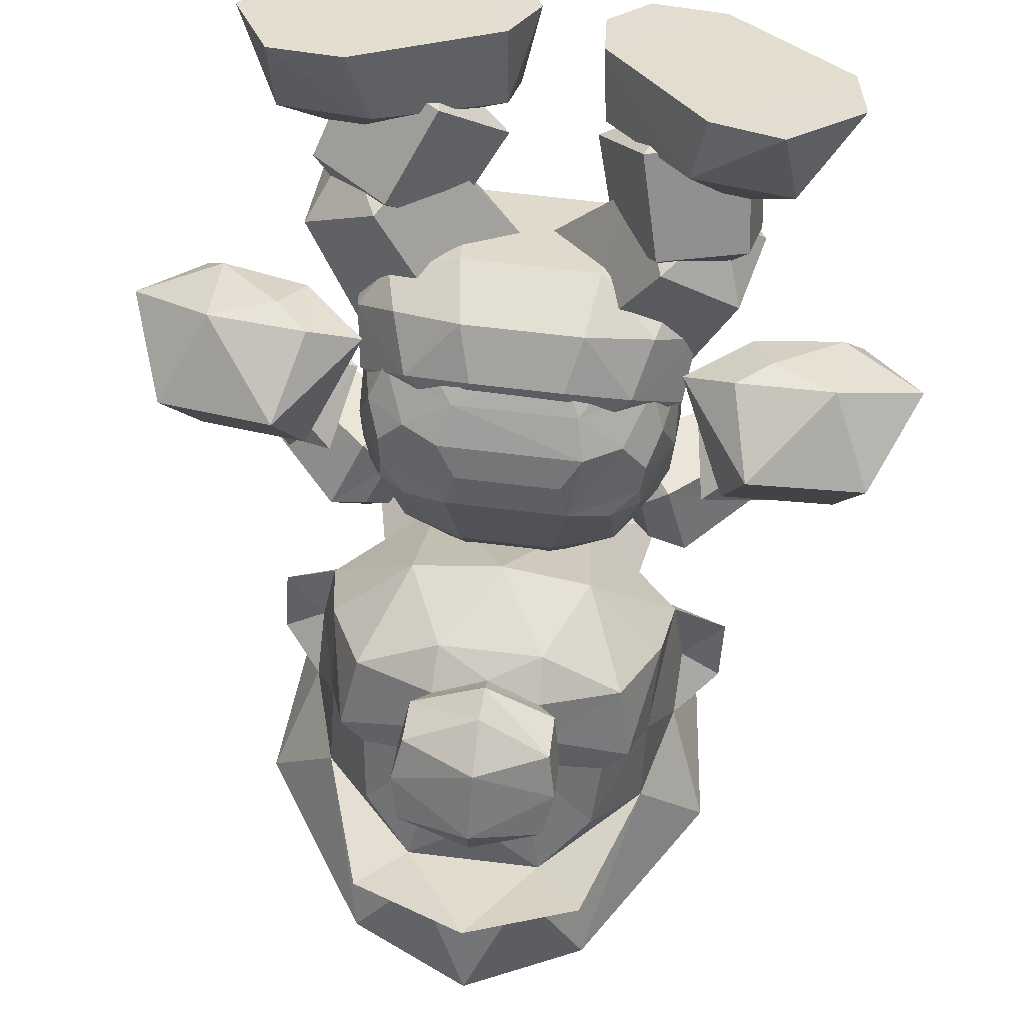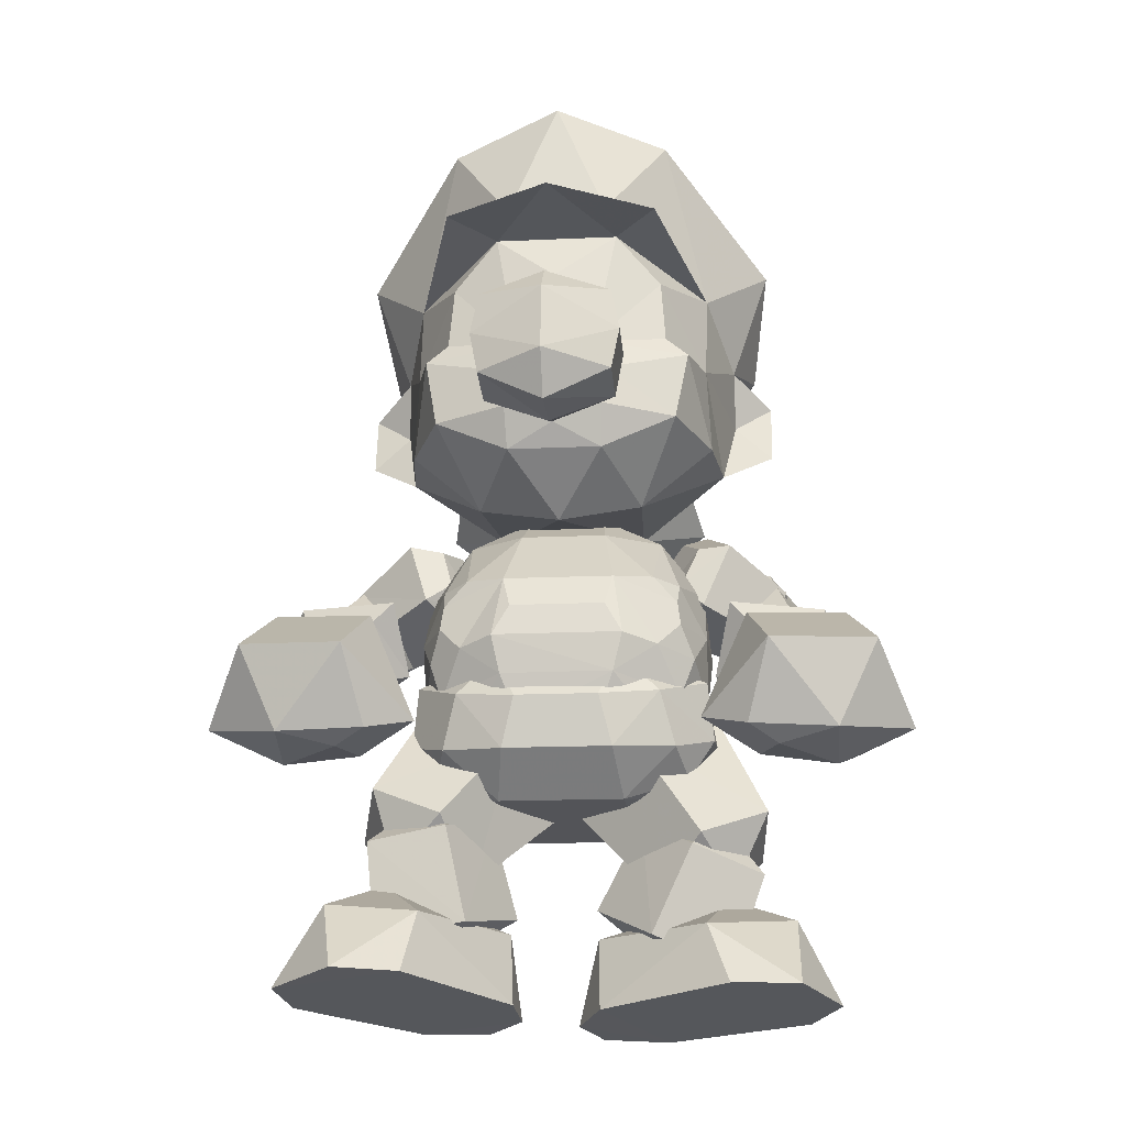
<metadata>
{"format":"obj","ext":"obj","renderer":"f3d","projection":"perspective","resolution":1024,"background":"white","views":[{"elev":-60.2,"azim":176.2,"up":"+Y"},{"elev":-21.6,"azim":10.7,"up":"+Z"}]}
</metadata>
<code>
o Object.1
v -7.173 2.989 15.43
v -9.135 1.649 18.29
v -9.269 3.864 15.33
v -7.066 1.607 17.3
v -11.11 0.6893 15.34
v -9.961 -0.5104 16.39
v -9.766 -0.2257 14.63
v -7.436 3.434 16.27
v -8.85 3.994 16.2
v -10.47 3.057 17.06
v -9.692 3.47 17.36
v -10.06 1.378 13.84
v -8.287 0.6728 13.9
v -8.16 -0.5503 15.55
v -8.754 2.533 18.19
v -7.398 2.467 17.52
f 6 2 4
f 6 4 14
f 6 14 7
f 5 6 7
f 12 5 7
f 13 12 7
f 13 3 12
f 12 3 10
f 10 3 11
f 15 10 11
f 15 11 9
f 15 9 16
f 16 2 15
f 16 9 8
f 8 4 16
f 1 4 8
f 9 1 8
f 3 1 9
f 2 10 15
f 5 10 2
f 11 3 9
f 13 1 3
f 14 1 13
f 12 10 5
f 14 13 7
f 14 4 1
f 4 2 16
f 5 2 6
o Object.2
v -6.303 -0.8747 16.63
v -7.853 2.398 14.79
v -5.031 3.377 17.43
v -8.974 3.201 18.07
v -6.353 2.421 19.63
v -7.155 -0.1751 19.17
v -8.619 2.558 15.09
v -8.628 3.636 16.16
v -7.92 3.945 16.29
v -8.949 0.5813 15.62
v -9.822 1.696 17.1
v -4.634 2.248 17.9
v -4.988 1.36 15.52
v -5.407 -0.3245 17.39
v -9.582 1.165 17.69
v -5.881 0.1133 18.94
v -4.568 1.017 16.71
v -5.428 1.665 19.21
v -9.363 3.099 17.38
v -9.338 1.293 15.73
f 31 22 17
f 31 17 26
f 31 26 27
f 20 31 27
f 20 27 35
f 25 20 35
f 25 35 24
f 23 25 24
f 18 25 23
f 26 18 23
f 26 23 36
f 35 36 23
f 26 29 18
f 18 29 19
f 19 29 28
f 34 19 28
f 33 34 28
f 33 32 34
f 32 21 34
f 22 21 32
f 30 22 32
f 20 21 22
f 32 33 30
f 33 17 30
f 29 17 33
f 21 19 34
f 25 19 21
f 28 29 33
f 18 19 25
f 35 23 24
f 25 21 20
f 27 36 35
f 27 26 36
f 26 17 29
f 17 22 30
f 20 22 31
o Object.3
v -7.535 0.6292 26.73
v 5.085 -1.847 24.99
v 5.796 1.814 26.61
v -3.703 7.573 21.88
v 2.513 8.401 21.78
v 2.079 7.929 23.16
v 3.857 6.401 21.42
v -4.577 6.618 23.55
v 0.5977 7.975 21.84
v -5.664 7.636 21.84
v -5.129 7.255 23.22
v -6.621 5.422 21.51
v -4.959 5.823 20.17
v -5.771 2.989 22.91
v -1.407 5.849 21.47
v 2.128 6.485 20.11
v -0.2782 -5.66 27.87
v -4.567 -5.09 25.45
v -1.757 -5.785 24.96
v -2.613 -5.353 29.74
v -4.378 -4.942 27.89
v 3.852 -4.304 25.38
v 3.678 -4.189 27.83
v 3.824 -3.2 34.45
v -4.595 -3.987 34.52
v -2.162 -5.49 30.95
v -6.348 -2.1 28.6
v -0.6137 -2.881 18.74
v 1.443 -5.104 20.69
v -3.74 -2.713 19.4
v 1.61 4.217 20.5
v 2.498 -2.13 19.35
v -6.491 -2.476 21.94
v 3.496 3.855 22.84
v 7.112 3.33 25.57
v 5.701 2.637 24.52
v 4.017 4.354 24.98
v 7.128 2.951 23.24
v 5.313 1.318 21.84
v -7.685 1.386 24.63
v -9.182 1.808 25.7
v -9.166 1.429 23.37
v -7.104 0.1583 21.95
v 2.299 -6.973 21.81
v 1.211 -5.507 24.94
v 1.769 -5.704 23.7
v -0.1475 -7.217 26.09
v -0.2837 -5.8 25.61
v 2.517 -9.006 25.19
v 2.33 -7.004 25.16
v 0.1273 -10.26 24.98
v 2.618 -6.961 23.51
v 0.1073 -10.27 22.48
v 2.489 -8.983 22.02
v -0.003407 -9.223 20.88
v 2.806 -8.966 23.6
v 4.696 -4.252 24.64
v 5.199 -1.383 21.85
v -4.024 3.691 20.55
v -6.241 -2.905 25.09
v -2.706 -9.481 23.65
v -2.894 -7.476 23.56
v -2.417 -9.442 22.06
v -2.607 -7.431 21.85
v -0.1901 -7.224 20.92
v -2.576 -7.462 25.2
v 0.03991 -9.219 26.12
v -2.389 -9.464 25.23
v -2.289 -6.083 23.74
v -8.623 3.182 27.53
v -8.904 -0.0546 30.79
v -6.34 3.387 25.07
v -4.554 8.653 27.17
v -4.704 8.706 24.44
v 1.661 7.201 23.5
v 1.414 9.277 24.39
v 6.338 4.58 27.4
v 1.321 9.202 27.13
v 7.268 1.456 30.66
v -4.019 -7.981 29.52
v 5.099 -1.03 28.5
v 1.794 0.3406 35.79
v 2.051 -4.917 29.7
v -5.815 5.365 29.6
v 3.21 6.208 29.52
v -3.234 -0.1291 35.83
v 0.05427 -9.03 29.97
v 3.916 -7.24 29.45
v 1.653 -5.133 30.92
v -0.2708 -5.043 35.63
v 4.212 -4.539 21.96
v 1.585 -5.833 22.18
v -2.11 -6.178 22.21
v -0.3125 -5.857 21.53
v -2.131 -5.438 20.72
v -4.934 -5.393 22.03
v -5.419 -5.197 24.73
f 37 63 96
f 76 37 96
f 96 79 76
f 76 79 78
f 76 78 77
f 78 108 77
f 77 108 37
f 37 108 106
f 107 37 106
f 107 106 120
f 120 122 107
f 122 61 107
f 63 107 61
f 61 62 63
f 116 63 62
f 116 62 123
f 56 116 123
f 56 123 119
f 56 119 53
f 55 56 53
f 55 53 84
f 83 55 84
f 81 83 84
f 83 81 86
f 85 83 86
f 88 85 86
f 86 82 88
f 88 82 80
f 90 88 80
f 80 91 90
f 91 89 90
f 90 89 92
f 89 87 92
f 85 92 87
f 87 103 85
f 87 104 103
f 102 103 104
f 98 102 104
f 98 104 97
f 99 98 97
f 89 99 97
f 100 98 99
f 99 101 100
f 101 129 100
f 105 100 129
f 132 105 129
f 129 131 132
f 131 66 132
f 66 69 132
f 133 132 69
f 133 69 96
f 96 54 133
f 133 54 55
f 133 55 105
f 102 105 55
f 54 57 55
f 96 57 54
f 79 69 66
f 79 66 95
f 79 95 50
f 95 48 50
f 47 50 48
f 46 47 48
f 48 49 46
f 49 40 46
f 49 51 40
f 51 44 40
f 40 44 47
f 51 111 44
f 111 110 44
f 110 106 44
f 106 110 109
f 110 114 109
f 114 120 109
f 120 114 121
f 113 121 114
f 112 113 114
f 113 112 111
f 73 113 111
f 111 70 73
f 74 73 70
f 74 70 75
f 75 72 74
f 74 72 71
f 39 71 72
f 72 38 39
f 117 39 38
f 38 59 117
f 117 59 119
f 117 119 124
f 125 117 124
f 125 124 123
f 125 60 117
f 115 117 60
f 60 118 115
f 118 121 115
f 122 121 118
f 122 118 126
f 118 60 126
f 60 125 126
f 126 125 62
f 59 81 119
f 81 59 58
f 93 81 58
f 58 38 93
f 94 93 38
f 38 75 94
f 94 75 68
f 94 68 127
f 68 65 127
f 65 128 127
f 82 127 128
f 93 127 82
f 65 130 128
f 101 128 130
f 128 101 80
f 130 65 131
f 65 64 131
f 64 65 68
f 67 64 68
f 95 64 67
f 95 67 51
f 52 51 67
f 67 43 52
f 52 43 41
f 45 52 41
f 42 45 41
f 42 111 45
f 43 42 41
f 70 42 43
f 43 67 70
f 51 52 45
f 68 75 67
f 127 93 94
f 82 81 93
f 59 38 58
f 115 39 117
f 39 115 113
f 73 71 39
f 75 38 72
f 67 75 70
f 74 71 73
f 42 70 111
f 73 39 113
f 113 115 121
f 110 112 114
f 112 110 111
f 51 45 111
f 51 49 95
f 40 47 46
f 50 47 44
f 50 44 108
f 48 95 49
f 95 66 64
f 131 64 66
f 130 131 129
f 132 133 105
f 129 101 130
f 91 101 99
f 100 105 98
f 98 105 102
f 83 103 102
f 87 97 104
f 97 87 89
f 91 99 89
f 101 91 80
f 90 92 88
f 80 82 128
f 92 85 88
f 103 83 85
f 82 86 81
f 55 83 102
f 53 81 84
f 55 57 56
f 57 63 56
f 119 81 53
f 124 119 123
f 62 125 123
f 56 63 116
f 126 62 61
f 61 122 126
f 120 121 122
f 120 106 109
f 108 44 106
f 50 108 78
f 79 50 78
f 79 96 69
f 77 37 76
f 57 96 63
f 63 37 107
o Object.4
v 6.539 0.4898 5.316
v 1.37 4.395 4.333
v 3.047 3.586 7.482
v 0.07885 1.309 4.416
v 5.254 0.8628 1.876
v 5.896 3.414 6.044
v 4.561 4.143 2.765
v 2.467 -0.9131 2.934
v 2.391 2.055 2.452
v 4.85 1.214 7.623
v 4.061 -1.089 6.241
v 1.894 0.8378 7.55
f 134 140 138
f 134 138 141
f 134 141 144
f 134 144 143
f 139 134 143
f 136 139 143
f 145 136 143
f 137 136 145
f 145 141 137
f 137 141 142
f 135 137 142
f 140 135 142
f 136 135 140
f 136 137 135
f 136 140 139
f 144 145 143
f 141 145 144
f 141 138 142
f 138 140 142
f 140 134 139
o Object.5
v 10.04 -0.2254 15.17
v 6.327 -0.3542 15.06
v 5.717 0.8689 13.09
v 9.052 0.9458 15.14
v 10.02 2.958 13.16
v 7.465 -1.845 9.632
v 9.452 0.5414 9.451
v 12.4 0.2284 10.55
v 10.06 1.965 10.13
v 6.806 1.186 11.3
v 6.424 -2.802 10.2
v 7.41 -4.25 13
v 9.734 -2.392 10.01
v 11.32 -2.654 13.25
v 6.563 -0.08721 9.797
v 6.4 -1.839 14.85
v 5.605 -0.2889 15.93
v 7.734 3.86 11.85
v 10.34 3.98 13.46
v 9.102 1.413 15.98
v 7.117 2.923 14.85
v 4.795 1.258 13.42
v 4.579 -1.879 10.82
v 7.97 2.933 11.93
v 11.22 2.489 12.42
f 146 147 149
f 150 146 149
f 165 150 149
f 150 165 164
f 163 150 164
f 163 164 166
f 167 163 166
f 162 167 166
f 165 162 166
f 165 147 162
f 147 167 162
f 167 147 148
f 161 148 147
f 148 161 168
f 148 168 155
f 148 155 169
f 163 148 169
f 154 169 155
f 160 154 155
f 160 152 154
f 153 154 152
f 153 152 158
f 159 153 158
f 157 159 158
f 156 157 158
f 151 156 158
f 160 156 151
f 160 168 156
f 168 157 156
f 157 146 159
f 161 146 157
f 146 153 159
f 146 170 153
f 151 158 152
f 154 153 170
f 152 160 151
f 170 169 154
f 169 170 150
f 155 168 160
f 168 161 157
f 148 163 167
f 150 163 169
f 164 165 166
f 150 170 146
f 147 165 149
f 147 146 161
o Object.6
v -13.58 -0.5162 12.96
v -11.18 -1.195 16.38
v -12.59 0.1245 13.66
v -13.12 1.035 14.01
v -7.075 -0.1405 13.71
v -9.701 0.7923 15.25
v -7.332 -1.914 16.17
v -11.7 -2.958 15.5
v -7.78 -3.577 15.07
v -12.29 -5.602 13.5
v -10.99 -4.827 10.27
v -7.695 -4.359 10.38
v -8.979 -3.68 9.914
v -14.2 -2.992 11.03
v -12.42 -0.6725 10.65
v -11.51 -1.875 9.848
v -8.52 -1.757 10.06
v -8.206 -6.101 13.17
v -10.64 1.704 12.39
v -8.083 -2.145 15.36
v -10.96 -1.559 15.56
v -7.808 -0.7771 13.4
v -6.125 -2.989 10.95
v -9.027 -0.6143 11.63
v -10.6 0.7149 12.4
f 178 190 179
f 178 179 188
f 178 188 180
f 184 178 180
f 184 180 181
f 186 184 181
f 181 183 186
f 183 187 186
f 186 187 185
f 185 187 194
f 195 185 194
f 194 192 195
f 192 189 195
f 189 173 195
f 171 195 173
f 171 173 178
f 178 173 191
f 173 172 191
f 172 190 191
f 190 172 177
f 175 190 177
f 175 177 176
f 189 175 176
f 174 189 176
f 172 174 176
f 190 175 192
f 177 172 176
f 172 173 174
f 173 189 174
f 189 192 175
f 193 192 194
f 179 192 193
f 185 195 171
f 184 185 171
f 193 194 187
f 193 187 182
f 188 193 182
f 188 182 181
f 182 187 183
f 182 183 181
f 185 184 186
f 171 178 184
f 180 188 181
f 179 193 188
f 192 179 190
f 190 178 191
o Object.7
v -3.725 2.247 3.397
v -7.299 -2.012 4.9
v -6.186 2.635 3.083
v -2.837 1.547 0.3696
v -3.02 0.2851 3.397
v -4.372 2.929 0.1981
v -10.79 -4.458 0.723
v -8.897 -4.571 3.683
v -9.728 -0.9248 3.451
v -5.524 -4.168 3.402
v -8.09 -6.517 0.9812
v -6.902 2.382 0.2059
v -2.734 -0.6627 0.5643
v -10.7 -1.909 0.5074
v -5.773 -5.556 0.9349
f 197 196 200
f 197 200 205
f 203 197 205
f 205 206 203
f 202 203 206
f 210 202 206
f 210 209 202
f 204 202 209
f 207 204 209
f 208 207 209
f 199 207 208
f 200 199 208
f 201 207 199
f 199 196 201
f 198 201 196
f 201 198 207
f 207 198 204
f 198 197 204
f 208 209 210
f 210 205 208
f 202 204 203
f 206 205 210
f 197 203 204
f 208 205 200
f 196 199 200
f 196 197 198
o Object.8
v -3.696 -0.03318 7.511
v -5.435 2.752 3.913
v -8.361 0.8767 3.199
v -7.864 -2.814 6.429
v -6.369 -0.9183 8.182
v -7.579 -2.474 2.823
v -4.131 -2.6 3.311
v -2.849 0.6312 4.02
v -5.488 -0.049 2.463
v -5.959 1.908 7.433
v -8.575 0.2347 6.823
v -4.858 -2.911 6.895
f 216 214 217
f 216 217 219
f 213 216 219
f 212 213 219
f 218 212 219
f 218 220 212
f 220 218 211
f 220 211 215
f 221 220 215
f 214 221 215
f 222 214 215
f 214 213 221
f 213 220 221
f 211 222 215
f 211 217 222
f 217 211 218
f 212 220 213
f 217 218 219
f 217 214 222
f 213 214 216
o Object.9
v -2.663 -0.9803 10.86
v -4.253 -0.881 5.1
v -7.77 -2.57 8.527
v -6.107 -0.3354 12.39
v -5.268 0.7455 12.75
v -6.175 3.235 11.22
v -4.013 4.275 9.173
v -1.66 1.788 8.087
v -7.037 -1.912 5.687
v -3.598 2.576 11.34
v -1.757 2.33 9.337
v -2.562 0.1656 11.49
v -6.487 0.9972 4.985
v -7.277 2.882 10.54
v -8.723 -0.03465 7.071
v -4.515 4.157 7.942
v -5.036 -3.112 7.302
f 225 226 223
f 225 223 239
f 225 239 231
f 237 225 231
f 235 237 231
f 224 235 231
f 224 238 235
f 235 238 236
f 236 238 229
f 236 229 228
f 227 236 228
f 227 228 232
f 234 227 232
f 233 234 232
f 229 233 232
f 229 230 233
f 230 223 233
f 224 223 230
f 233 223 234
f 223 227 234
f 226 236 227
f 228 229 232
f 238 230 229
f 224 230 238
f 235 236 237
f 236 225 237
f 239 224 231
f 223 224 239
f 223 226 227
f 225 236 226
o Object.10
v 1.248 -3.522 14.99
v 1.522 -3.071 16.22
v -5.112 -2.765 15.5
v -5.232 -2.878 14.56
v -2.325 -3.856 15.02
v 1.911 -3.524 13.81
v -2.996 -3.983 13.85
v -2.736 -3.613 12.42
v -4.342 -3.328 13.61
v -5.249 -2.277 11.88
v 1.509 -3.277 12.38
v 3.776 -1.434 11.81
v 2.598 -1.975 11.01
v 2.916 -2.286 16.37
v 0.8751 -1.164 18.69
v -4.171 -2.948 16.43
v -2.658 -3.461 16.26
v -5.444 4.743 15.92
v -1.35 4.928 17.95
v -6.46 2.914 12.77
v -1.474 6.011 15.28
v -5.009 5.061 12.94
v -6.329 -0.9409 14.57
v 2.733 5.507 15.85
v 2.138 5.728 12.88
v 4.019 3.893 12.68
v 4.504 2.784 14.53
v -1.481 5.883 12.93
v -2.632 -1.087 9.358
v -4.004 -2.592 11.07
v -2.131 -3.053 10.77
v 0.9907 4.091 10.81
v -3.552 3.666 10.85
v 0.8374 -2.776 10.74
v 4.542 0.8623 12.2
v 4.326 -1.305 13.29
v 0.942 -0.7528 9.328
v -6.36 -0.1561 12.29
v -5.728 -2.245 13.38
v -4.585 -0.267 18.82
v -4.877 2.265 19.47
v -2.327 0.5416 20.13
v -4.302 3.876 18.59
v 0.5193 0.8076 20.1
v 0.4268 3.099 20.03
v 3.108 -2.632 13.55
v 3.915 -2.023 14.48
v 3.792 -1.934 15.42
v -2.335 -1.464 18.71
v -6.696 1.677 14.61
v -6.229 2.796 17.24
v -6.326 0.5433 16.96
v 4.395 1.545 16.87
v 1.816 4.447 18.54
v 3.887 3.741 17.15
v -2.662 2.81 20.05
v 2.694 2.972 19.4
v 2.865 0.4289 18.76
v 4.636 0.07413 14.54
v 3.808 -1.38 16.25
v -5.218 -2.214 16.26
f 245 241 285
f 285 250 245
f 245 250 246
f 245 246 240
f 240 246 244
f 256 240 244
f 256 241 240
f 256 254 241
f 241 254 253
f 287 241 253
f 287 253 299
f 298 287 299
f 298 299 292
f 298 292 266
f 274 298 266
f 266 265 274
f 271 274 265
f 264 271 265
f 264 265 263
f 260 264 263
f 263 258 260
f 258 257 260
f 261 260 257
f 257 259 261
f 259 272 261
f 267 261 272
f 271 267 272
f 268 271 272
f 272 277 268
f 249 268 277
f 277 278 249
f 249 278 248
f 247 249 248
f 247 248 246
f 248 256 246
f 243 256 248
f 242 256 243
f 262 242 243
f 262 243 278
f 262 300 242
f 255 242 300
f 279 255 300
f 279 300 291
f 280 279 291
f 280 291 290
f 282 280 290
f 290 257 282
f 289 257 290
f 280 282 295
f 281 280 295
f 281 295 284
f 281 284 283
f 283 288 281
f 279 281 288
f 283 254 288
f 283 297 254
f 297 283 296
f 297 296 292
f 292 296 294
f 296 293 294
f 263 294 293
f 263 266 294
f 293 296 284
f 284 258 293
f 296 283 284
f 258 284 295
f 258 295 282
f 289 290 291
f 289 291 262
f 289 262 277
f 259 289 277
f 279 280 281
f 288 255 279
f 255 288 256
f 291 300 262
f 256 242 255
f 249 247 269
f 270 269 247
f 270 247 250
f 270 250 273
f 273 268 270
f 273 276 268
f 252 276 273
f 276 252 251
f 276 251 274
f 251 275 274
f 251 285 275
f 285 286 275
f 286 298 275
f 250 251 252
f 252 273 250
f 268 269 270
f 243 248 278
f 277 262 278
f 269 268 249
f 268 276 271
f 277 272 259
f 257 289 259
f 260 261 267
f 257 258 282
f 263 293 258
f 264 260 267
f 267 271 264
f 274 271 276
f 263 265 266
f 274 275 298
f 294 266 292
f 299 297 292
f 287 298 286
f 253 297 299
f 286 241 287
f 297 253 254
f 256 288 254
f 246 256 244
f 246 250 247
f 250 285 251
f 285 241 286
f 241 245 240
o Object.11
v -6.159 4.207 12.07
v -4.293 5.758 11.39
v 1.219 6.273 11.34
v -3.045 -2.845 13.35
v -5.121 -2.521 9.872
v -6.367 -1.349 12.75
v -6.574 3.899 10.14
v 3.838 4.933 10.05
v 1.844 5.932 9.222
v 1.153 4.709 7.94
v -1.517 5.91 8.932
v -3.935 4.234 7.982
v -4.819 5.31 9.277
v -1.013 1.003 14.45
v 4.657 -0.3189 12.66
v 3.869 -0.06823 8.933
v -4.494 -3.17 11.85
v 3.138 -2.457 11.78
v 4.86 2.536 10.4
v 3.601 -1.706 9.8
v 4.85 0.02959 10.45
v -6.659 -1.048 10.48
v -5.701 -0.9596 9.074
v 3.768 2.298 8.706
v -6.05 1.441 8.785
v 0.7546 5.514 13.14
v -3.606 5.107 13.18
v -6.712 1.674 12.68
v -7.133 1.415 10.5
v -2.741 -3.164 9.647
v 1.619 -2.41 13.31
v 1.378 -2.779 9.613
v 3.405 5.161 11.99
v 4.439 2.655 12.59
v -2.197 -3.579 11.55
v 0.9525 -3.285 11.53
v 1.488 -0.8165 8.124
v -3.237 -1.258 8.164
f 330 335 332
f 332 338 330
f 338 305 330
f 305 317 330
f 322 317 305
f 305 323 322
f 325 322 323
f 338 325 323
f 338 312 325
f 325 312 307
f 325 307 329
f 301 329 307
f 307 302 301
f 327 301 302
f 302 326 327
f 314 327 326
f 326 334 314
f 315 314 334
f 321 315 334
f 321 334 319
f 324 321 319
f 308 324 319
f 319 333 308
f 303 308 333
f 333 326 303
f 308 303 309
f 310 308 309
f 311 310 309
f 310 311 312
f 312 311 313
f 311 302 313
f 303 302 311
f 303 311 309
f 308 310 324
f 324 310 337
f 324 337 316
f 337 320 316
f 316 320 321
f 318 321 320
f 318 320 332
f 318 332 336
f 331 318 336
f 335 331 336
f 304 331 335
f 317 304 335
f 306 304 317
f 306 314 304
f 314 306 328
f 322 328 306
f 328 322 329
f 331 304 314
f 318 331 315
f 320 337 332
f 310 338 337
f 321 324 316
f 319 334 333
f 321 318 315
f 314 315 331
f 334 326 333
f 314 328 327
f 326 302 303
f 327 328 301
f 302 307 313
f 329 301 328
f 307 312 313
f 338 310 312
f 322 325 329
f 322 306 317
f 305 338 323
f 337 338 332
f 332 335 336
f 330 317 335
o Object.12
v 7.918 5.009 17.29
v 5.929 2.893 13.83
v 6.554 5.938 15.75
v 6.836 3.257 18.25
v 4.979 3.94 17.69
v 6.116 1.47 15.22
v 7.839 1.578 15.99
v 8.758 3.09 15.14
v 7.589 3.906 13.8
v 7.549 2.148 14.31
v 4.615 4.754 15.77
v 4.82 3.03 17.33
v 4.842 5.089 16.65
v 6.182 5.888 16.63
v 7.078 5.232 17.67
v 6.362 4.068 18.34
f 339 347 346
f 339 346 342
f 339 342 354
f 339 354 353
f 341 339 353
f 341 353 352
f 349 341 352
f 349 352 351
f 350 349 351
f 350 351 343
f 342 350 343
f 342 345 350
f 350 345 344
f 344 345 348
f 340 344 348
f 347 340 348
f 341 340 347
f 349 344 340
f 345 346 348
f 350 344 349
f 351 352 343
f 349 340 341
f 343 352 353
f 343 353 354
f 342 343 354
f 342 346 345
f 346 347 348
f 341 347 339
o Object.13
v 9.213 0.931 0.3989
v 7.846 3.149 0.2025
v 0.383 -0.01761 0.4171
v 5.515 -2.581 0.7064
v 2.287 4.773 0
v -0.7408 1.973 0.1927
v 4.585 -1.525 3.122
v 8.022 -2.184 0.677
v 7.749 -0.1201 3.383
v 6.559 3.4 3.139
v -0.1188 3.945 0.03626
v -0.264 3.051 3.239
v 5.079 1.266 4.593
v 0.1896 0.9765 3.23
v 1.654 4.635 2.892
f 355 358 362
f 363 355 362
f 362 361 363
f 367 363 361
f 368 367 361
f 361 357 368
f 360 368 357
f 359 360 357
f 359 357 356
f 364 359 356
f 355 364 356
f 369 359 364
f 367 369 364
f 367 366 369
f 365 369 366
f 366 360 365
f 369 365 359
f 356 357 358
f 359 365 360
f 360 366 368
f 361 358 357
f 366 367 368
f 363 367 364
f 364 355 363
f 361 362 358
f 356 358 355
o Object.14
v 0.3482 4.639 9.398
v 1.022 2.874 11.4
v 6.754 0.4418 7.715
v 5.391 0.8787 5.009
v -0.7169 1.921 9.47
v -0.6707 1.453 8.222
v 4.677 1.472 11.91
v 1.782 -0.6936 10.57
v 0.6926 4.903 8.117
v 4.412 -1.216 6.62
v 2.462 0.4839 4.761
v 3.527 3.203 4.688
v 6.188 3.248 6.471
v 1.233 0.2214 11.33
v 4.04 4.952 10.37
v 3.519 1.967 12.43
v 2.966 4.7 11.14
f 385 383 371
f 386 385 371
f 370 386 371
f 374 370 371
f 375 370 374
f 377 375 374
f 377 374 383
f 377 380 375
f 375 380 378
f 378 380 381
f 378 381 384
f 378 384 370
f 384 381 382
f 372 384 382
f 372 382 373
f 379 372 373
f 380 379 373
f 377 372 379
f 376 372 377
f 376 377 385
f 384 376 385
f 384 372 376
f 382 381 373
f 381 380 373
f 380 377 379
f 375 378 370
f 370 384 386
f 384 385 386
f 383 374 371
f 385 377 383
o Object.15
v 4.378 3.038 19.94
v 5.524 0.8908 18.73
v 7.498 3.009 17.39
v 3.519 2.243 19.41
v 2.585 2.705 15.84
v 2.448 2.901 18.35
v 2.494 2.018 16.91
v 4.284 0.9076 18.66
v 6.635 2.759 15.35
v 5.898 4.73 15.34
v 7.489 3.674 16.95
v 6.565 4.769 18.36
v 5.143 5.632 16.93
v 5.864 5.508 16.63
v 5.162 4.439 15.07
v 2.549 4.171 18.15
v 4.471 0.5864 16.21
v 6.857 4.895 17.6
v 6.903 3.555 15.54
v 3.594 0.7541 17.14
f 387 399 398
f 387 398 388
f 387 388 394
f 387 394 390
f 402 387 390
f 402 390 392
f 391 402 392
f 391 392 393
f 403 391 393
f 403 393 406
f 388 403 406
f 388 389 403
f 403 389 395
f 395 389 397
f 395 397 405
f 396 395 405
f 401 395 396
f 400 401 396
f 404 400 396
f 404 396 397
f 397 398 404
f 398 400 404
f 399 401 400
f 402 401 399
f 391 395 401
f 397 396 405
f 389 398 397
f 393 394 406
f 403 395 391
f 392 394 393
f 391 401 402
f 394 392 390
f 388 406 394
f 388 398 389
f 398 399 400
f 402 399 387

</code>
